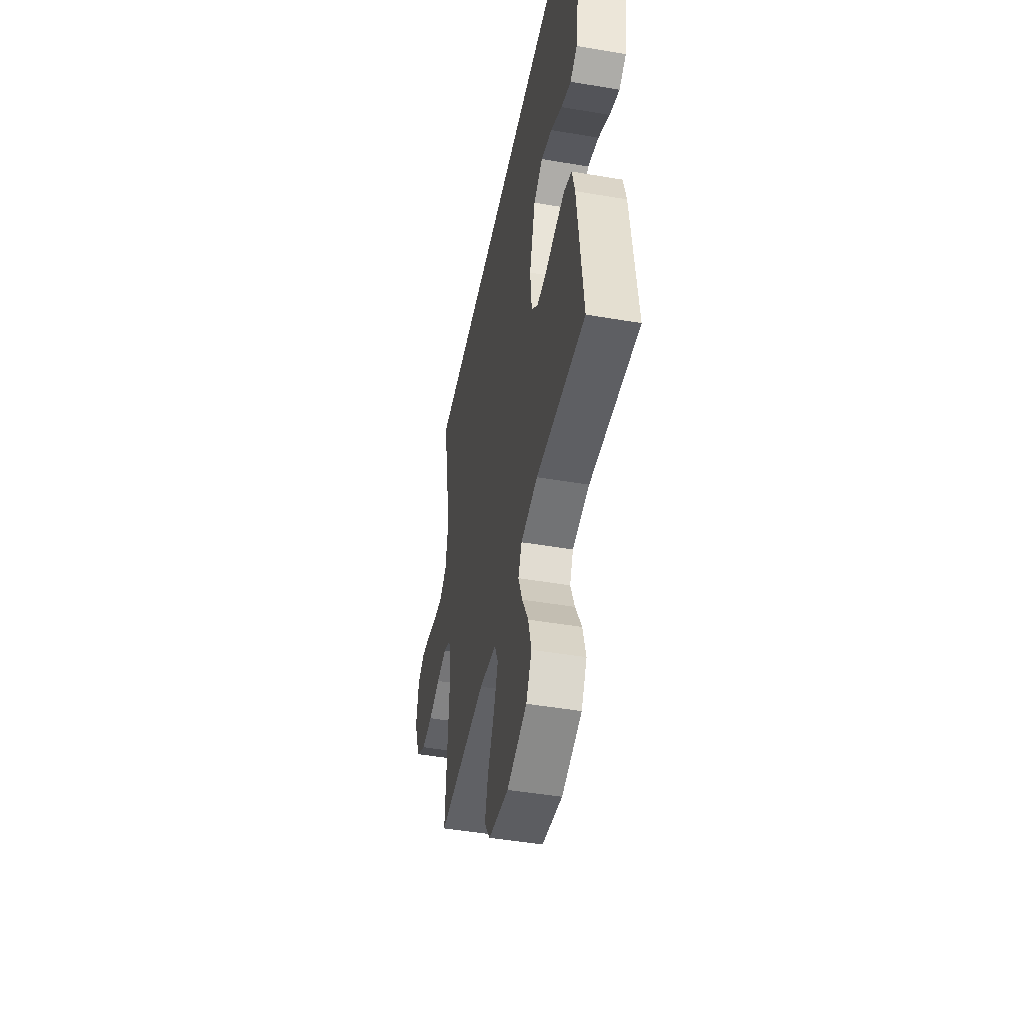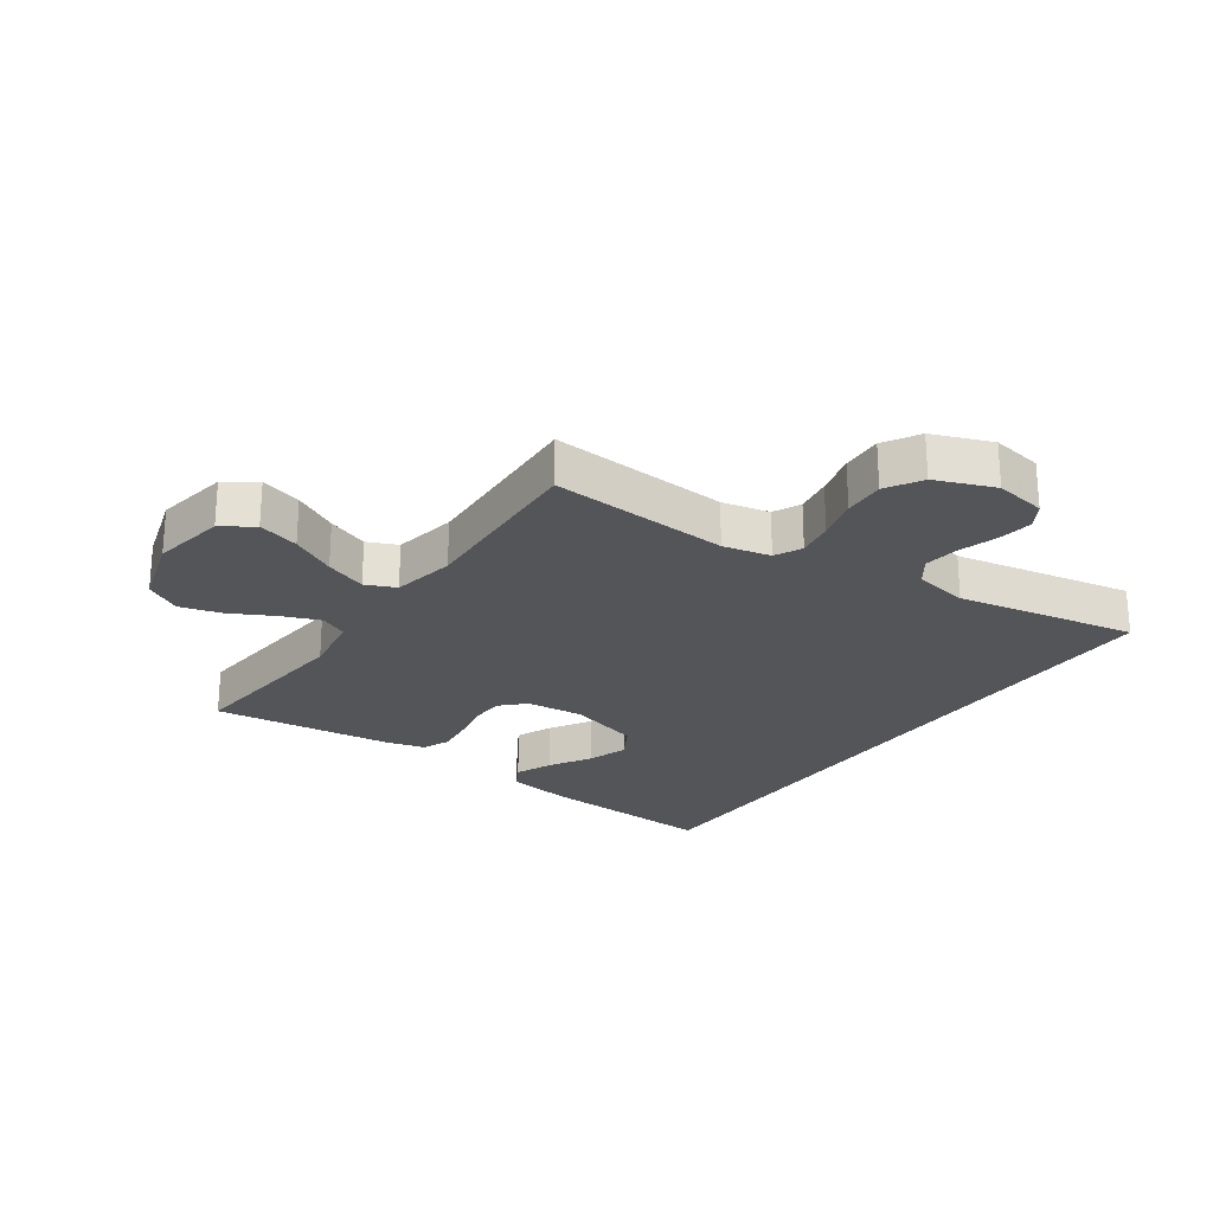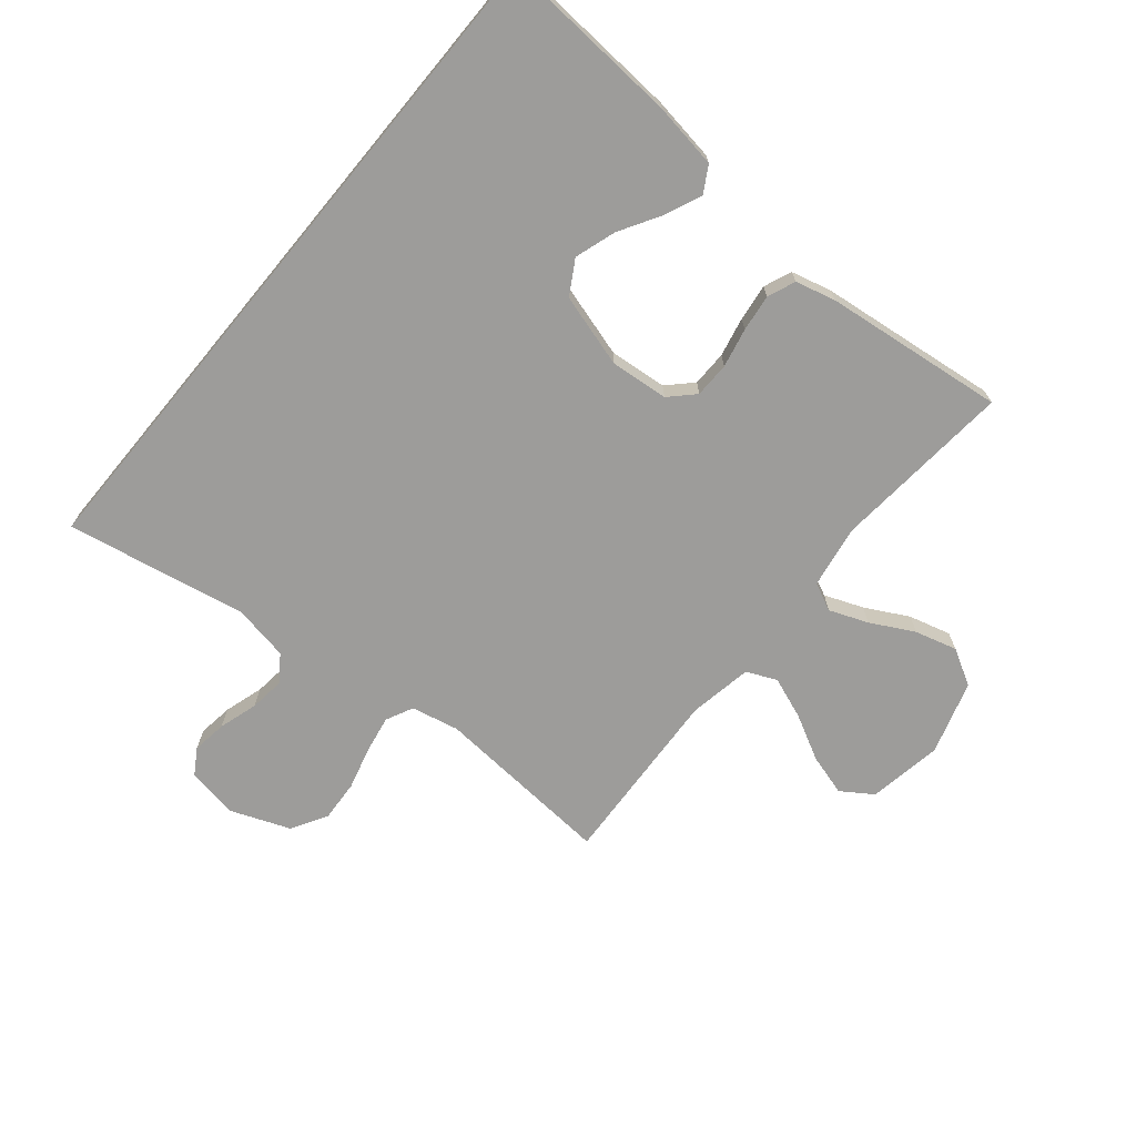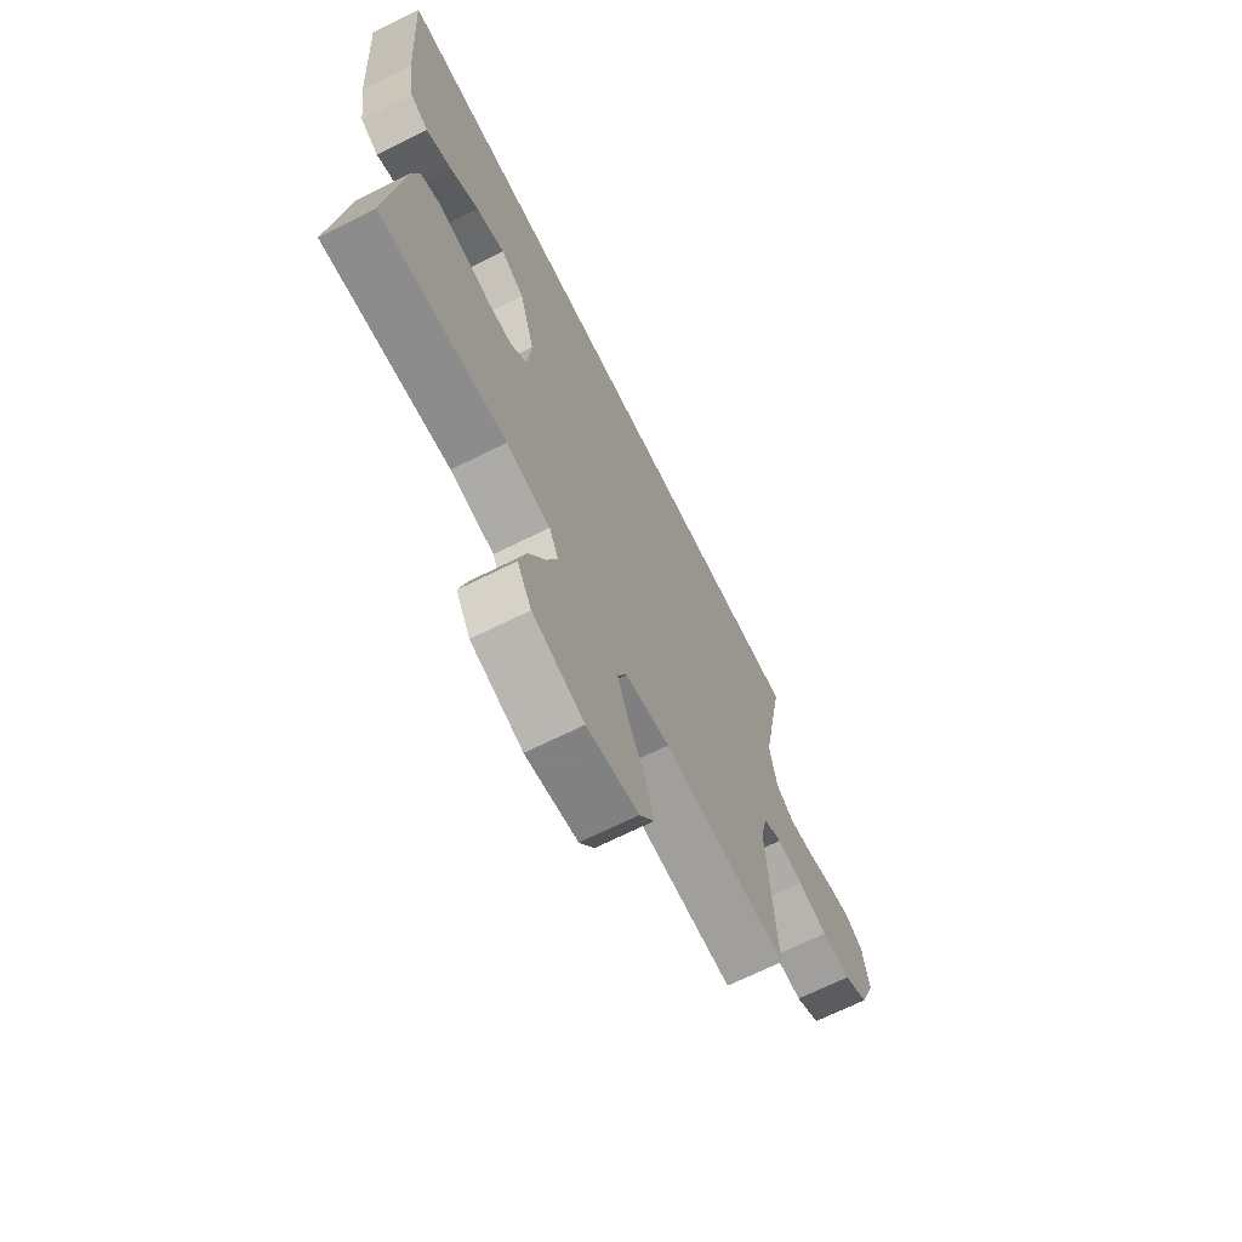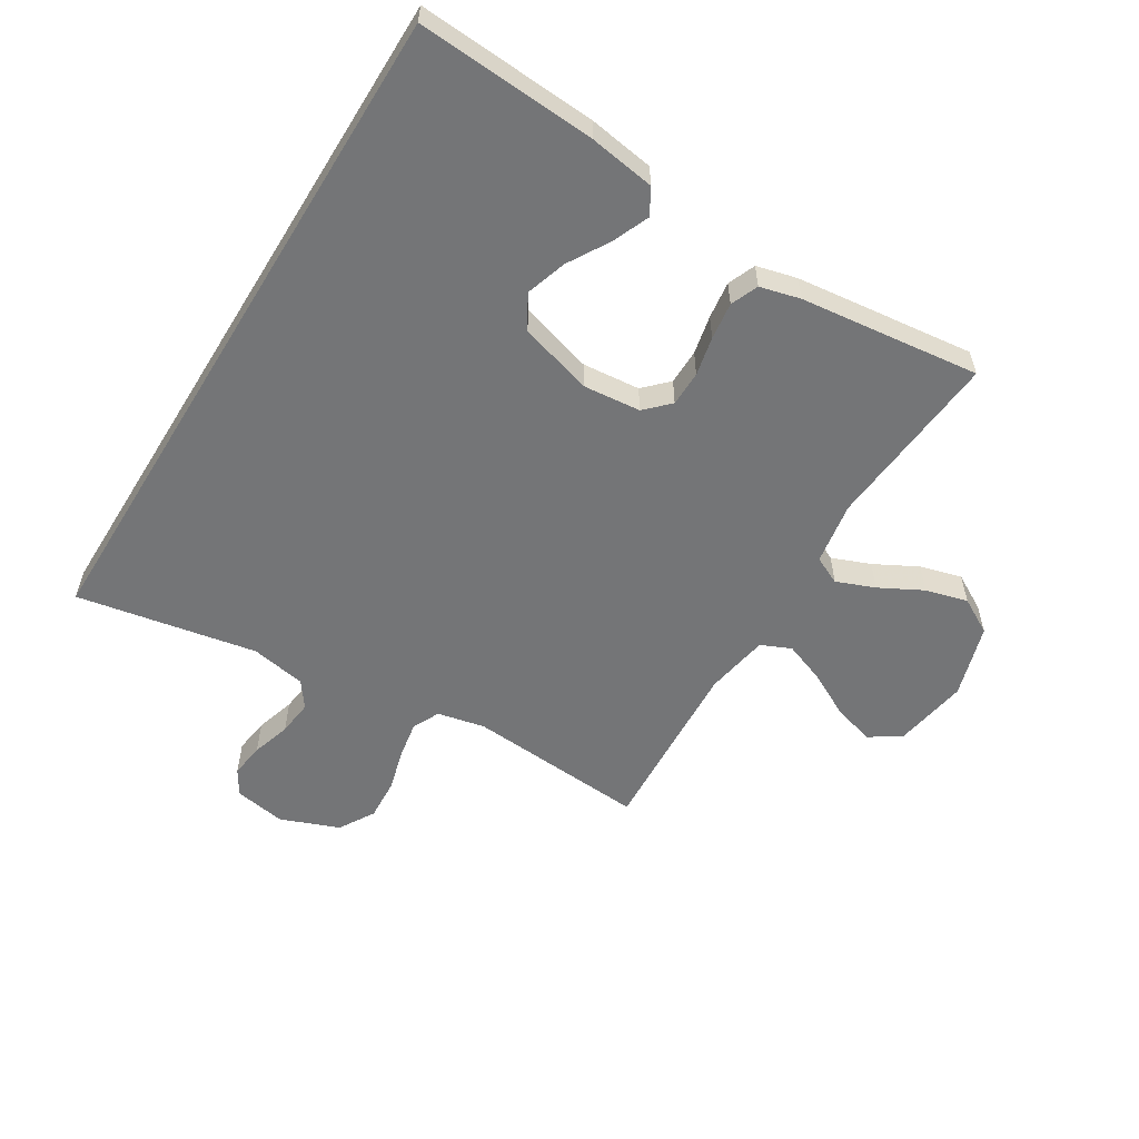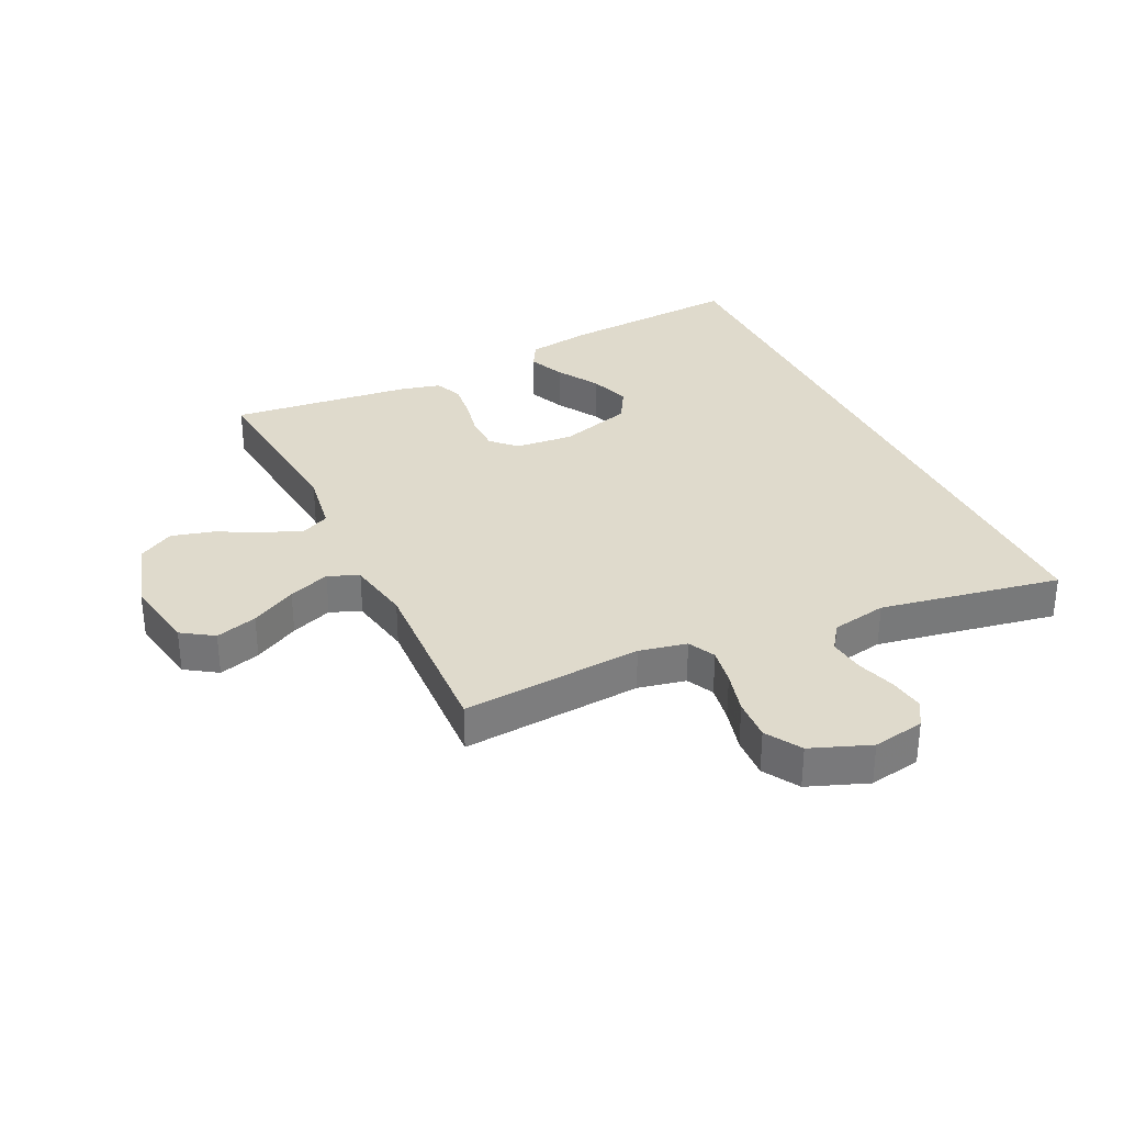
<metadata>
{"format":"obj","ext":"obj","renderer":"f3d","projection":"perspective","resolution":1024,"background":"white","views":[{"elev":-46.5,"azim":79.0,"up":"+Z"},{"elev":-24.3,"azim":-125.0,"up":"+Y"},{"elev":-70.2,"azim":50.4,"up":"+Y"},{"elev":-68.6,"azim":116.5,"up":"+Z"},{"elev":-56.5,"azim":58.5,"up":"+Y"},{"elev":32.5,"azim":-115.9,"up":"+Y"}]}
</metadata>
<code>
v -0.596 0.07 0.5
v 0.538 0.07 0.5
v 0.518 0.07 0.2
v 0.501 0.07 0.091
v 0.458 0.07 0.066
v 0.397 0.07 0.092
v 0.328 0.07 0.133
v 0.26 0.07 0.155
v 0.204 0.07 0.122
v 0.168 0.07 0
v 0.177 0.07 -0.096
v 0.216 0.07 -0.135
v 0.275 0.07 -0.136
v 0.34 0.07 -0.122
v 0.402 0.07 -0.114
v 0.448 0.07 -0.133
v 0.465 0.07 -0.2
v 0.5 0.07 -0.5
v 0.2 0.07 -0.473
v 0.096 0.07 -0.49
v 0.074 0.07 -0.536
v 0.099 0.07 -0.6
v 0.137 0.07 -0.672
v 0.156 0.07 -0.742
v 0.122 0.07 -0.802
v 0 0.07 -0.839
v -0.123 0.07 -0.818
v -0.158 0.07 -0.766
v -0.138 0.07 -0.697
v -0.098 0.07 -0.622
v -0.072 0.07 -0.553
v -0.094 0.07 -0.503
v -0.2 0.07 -0.484
v -0.5 0.07 -0.5
v -0.478 0.07 -0.2
v -0.495 0.07 -0.121
v -0.54 0.07 -0.099
v -0.602 0.07 -0.11
v -0.673 0.07 -0.129
v -0.742 0.07 -0.133
v -0.801 0.07 -0.098
v -0.839 0.07 0
v -0.824 0.07 0.086
v -0.782 0.07 0.112
v -0.724 0.07 0.104
v -0.659 0.07 0.084
v -0.6 0.07 0.077
v -0.557 0.07 0.108
v -0.54 0.07 0.2
v -0.596 0 0.5
v 0.538 0 0.5
v 0.518 0 0.2
v 0.501 0 0.091
v 0.458 0 0.066
v 0.397 0 0.092
v 0.328 0 0.133
v 0.26 0 0.155
v 0.204 0 0.122
v 0.168 0 0
v 0.177 0 -0.096
v 0.216 0 -0.135
v 0.275 0 -0.136
v 0.34 0 -0.122
v 0.402 0 -0.114
v 0.448 0 -0.133
v 0.465 0 -0.2
v 0.5 0 -0.5
v 0.2 0 -0.473
v 0.096 0 -0.49
v 0.074 0 -0.536
v 0.099 0 -0.6
v 0.137 0 -0.672
v 0.156 0 -0.742
v 0.122 0 -0.802
v 0 0 -0.839
v -0.123 0 -0.818
v -0.158 0 -0.766
v -0.138 0 -0.697
v -0.098 0 -0.622
v -0.072 0 -0.553
v -0.094 0 -0.503
v -0.2 0 -0.484
v -0.5 0 -0.5
v -0.478 0 -0.2
v -0.495 0 -0.121
v -0.54 0 -0.099
v -0.602 0 -0.11
v -0.673 0 -0.129
v -0.742 0 -0.133
v -0.801 0 -0.098
v -0.839 0 0
v -0.824 0 0.086
v -0.782 0 0.112
v -0.724 0 0.104
v -0.659 0 0.084
v -0.6 0 0.077
v -0.557 0 0.108
v -0.54 0 0.2
f 43 44 45 46
f 43 46 47
f 42 43 47
f 41 42 47
f 38 39 40 41
f 37 38 41 47
f 36 37 47 48
f 33 34 35
f 32 33 35 36
f 27 28 29 30
f 27 30 31
f 26 27 31
f 25 26 31
f 22 23 24 25
f 21 22 25 31
f 20 21 31 32
f 16 17 18 19
f 13 14 15 16
f 13 16 19 20
f 4 5 6 7
f 4 7 8
f 3 4 8
f 49 1 2 3
f 49 3 8
f 48 49 8 9
f 36 48 9 10
f 32 36 10 11
f 12 13 20 32
f 11 12 32
f 95 94 93 92
f 96 95 92
f 96 92 91
f 96 91 90
f 90 89 88 87
f 96 90 87 86
f 97 96 86 85
f 84 83 82
f 85 84 82 81
f 79 78 77 76
f 80 79 76
f 80 76 75
f 80 75 74
f 74 73 72 71
f 80 74 71 70
f 81 80 70 69
f 68 67 66 65
f 65 64 63 62
f 69 68 65 62
f 56 55 54 53
f 57 56 53
f 57 53 52
f 52 51 50 98
f 57 52 98
f 58 57 98 97
f 59 58 97 85
f 60 59 85 81
f 81 69 62 61
f 81 61 60
f 1 50 51 2
f 2 51 52 3
f 3 52 53 4
f 4 53 54 5
f 5 54 55 6
f 6 55 56 7
f 7 56 57 8
f 8 57 58 9
f 9 58 59 10
f 10 59 60 11
f 11 60 61 12
f 12 61 62 13
f 13 62 63 14
f 14 63 64 15
f 15 64 65 16
f 16 65 66 17
f 17 66 67 18
f 18 67 68 19
f 19 68 69 20
f 20 69 70 21
f 21 70 71 22
f 22 71 72 23
f 23 72 73 24
f 24 73 74 25
f 25 74 75 26
f 26 75 76 27
f 27 76 77 28
f 28 77 78 29
f 29 78 79 30
f 30 79 80 31
f 31 80 81 32
f 32 81 82 33
f 33 82 83 34
f 34 83 84 35
f 35 84 85 36
f 36 85 86 37
f 37 86 87 38
f 38 87 88 39
f 39 88 89 40
f 40 89 90 41
f 41 90 91 42
f 42 91 92 43
f 43 92 93 44
f 44 93 94 45
f 45 94 95 46
f 46 95 96 47
f 47 96 97 48
f 48 97 98 49
f 49 98 50 1

</code>
